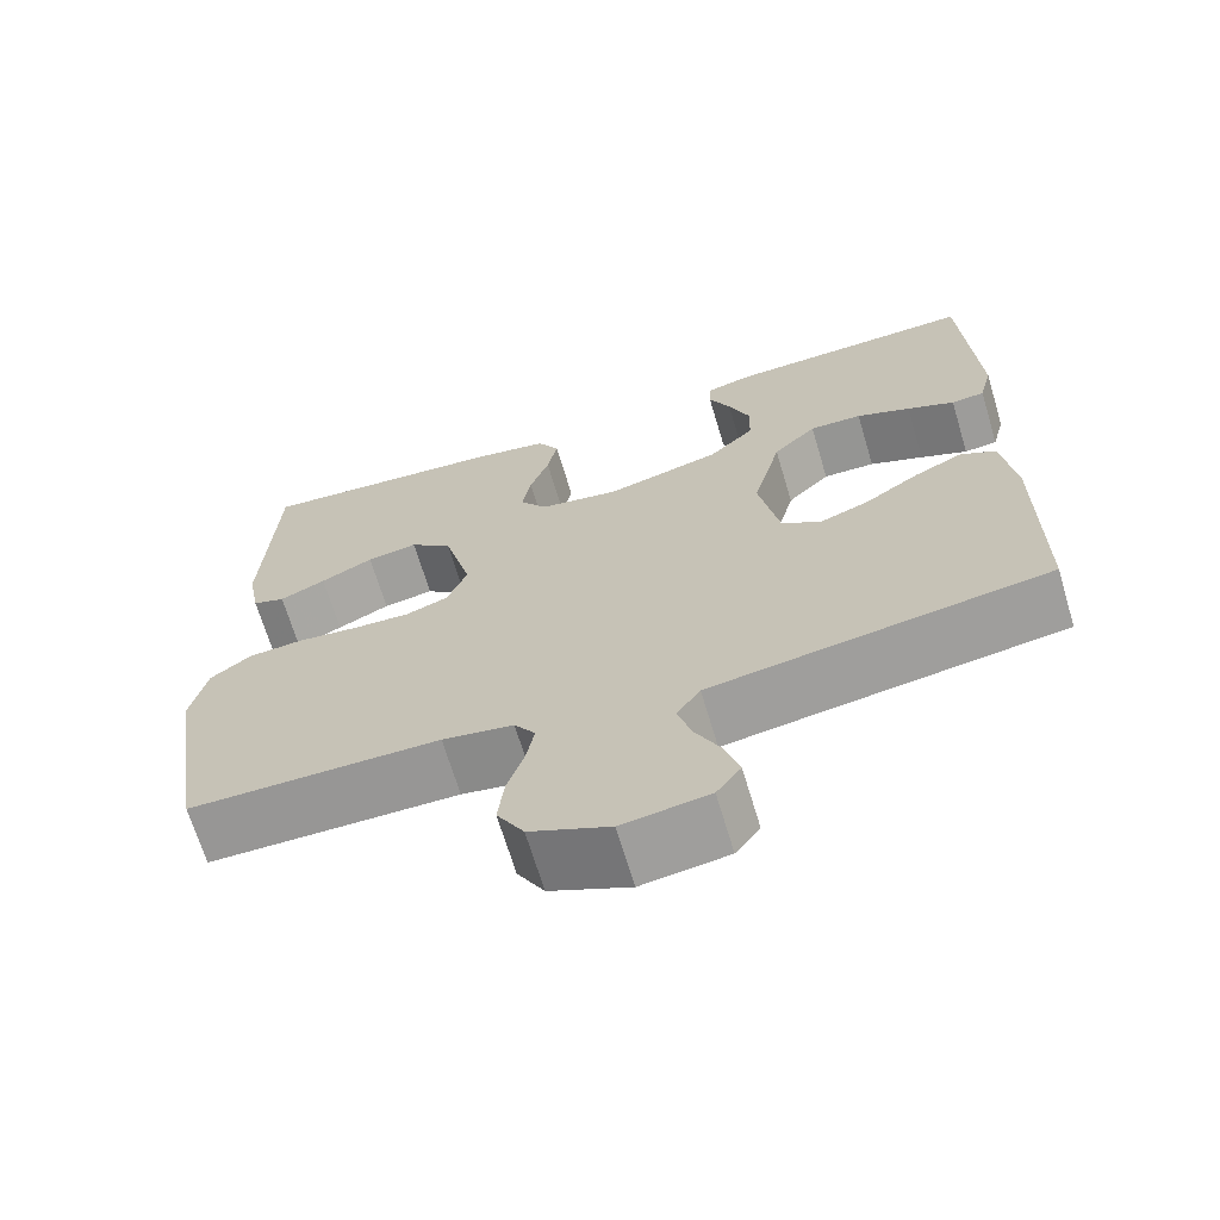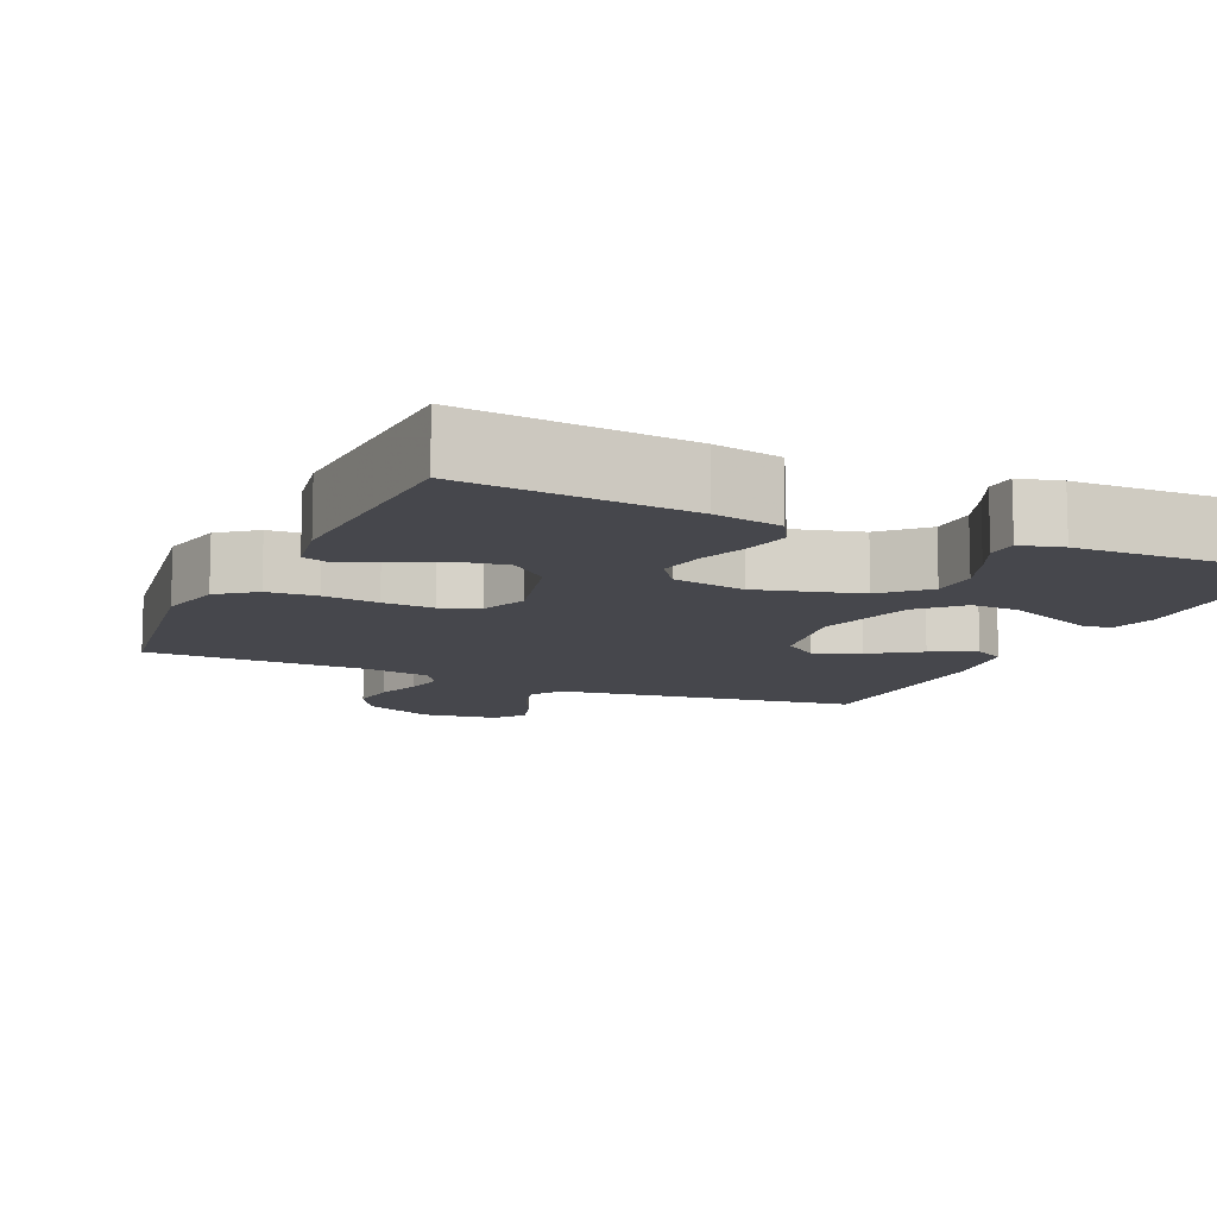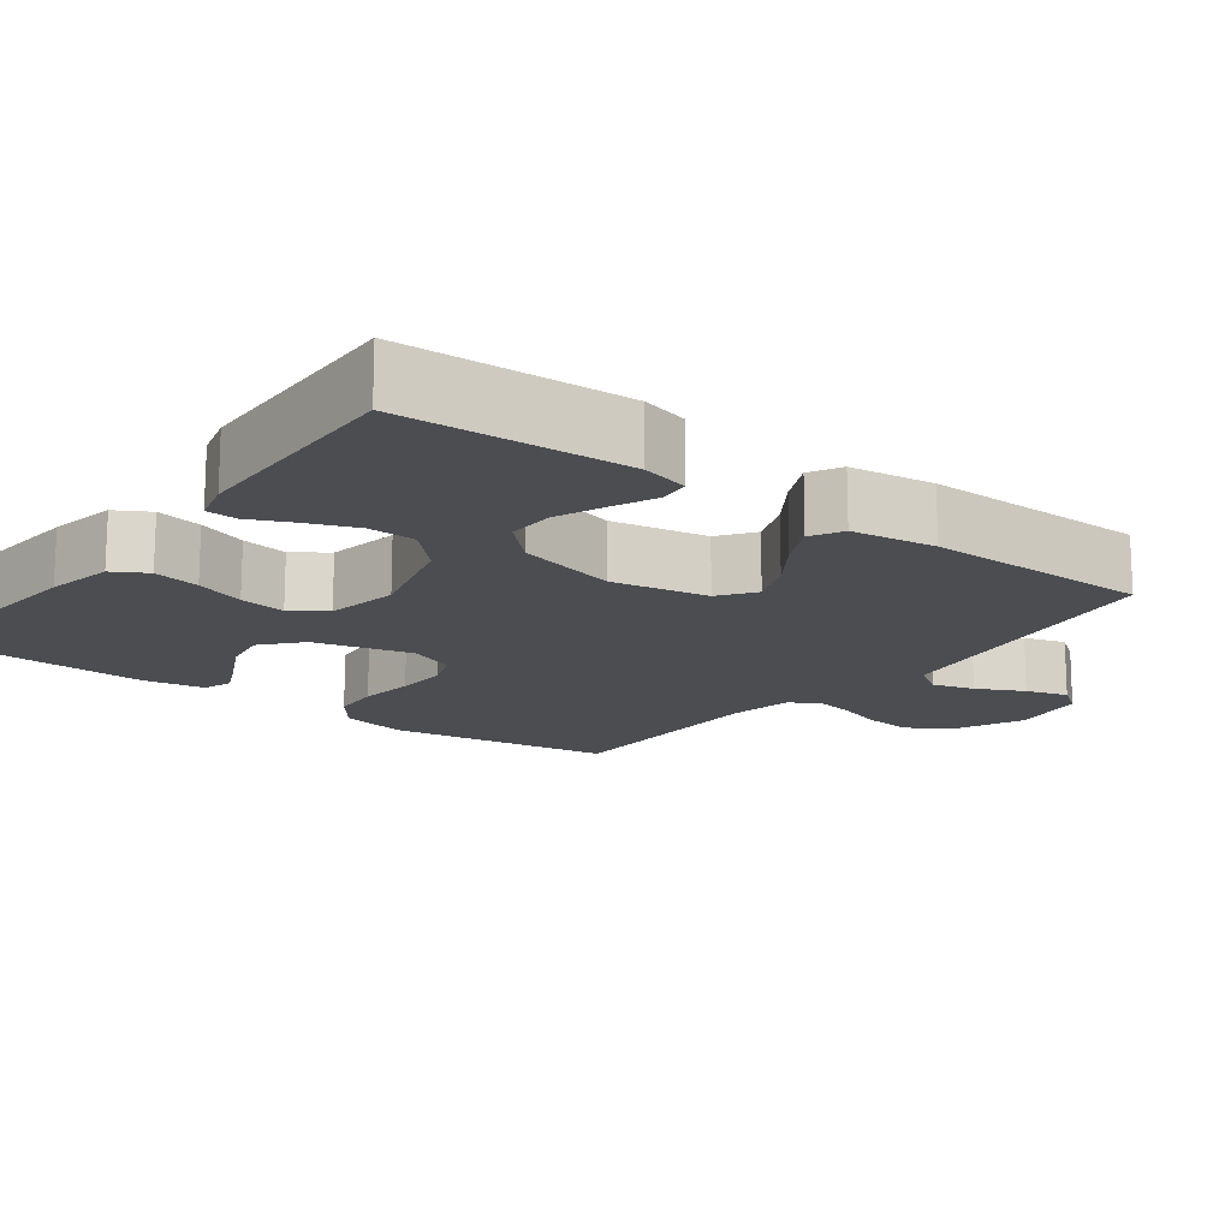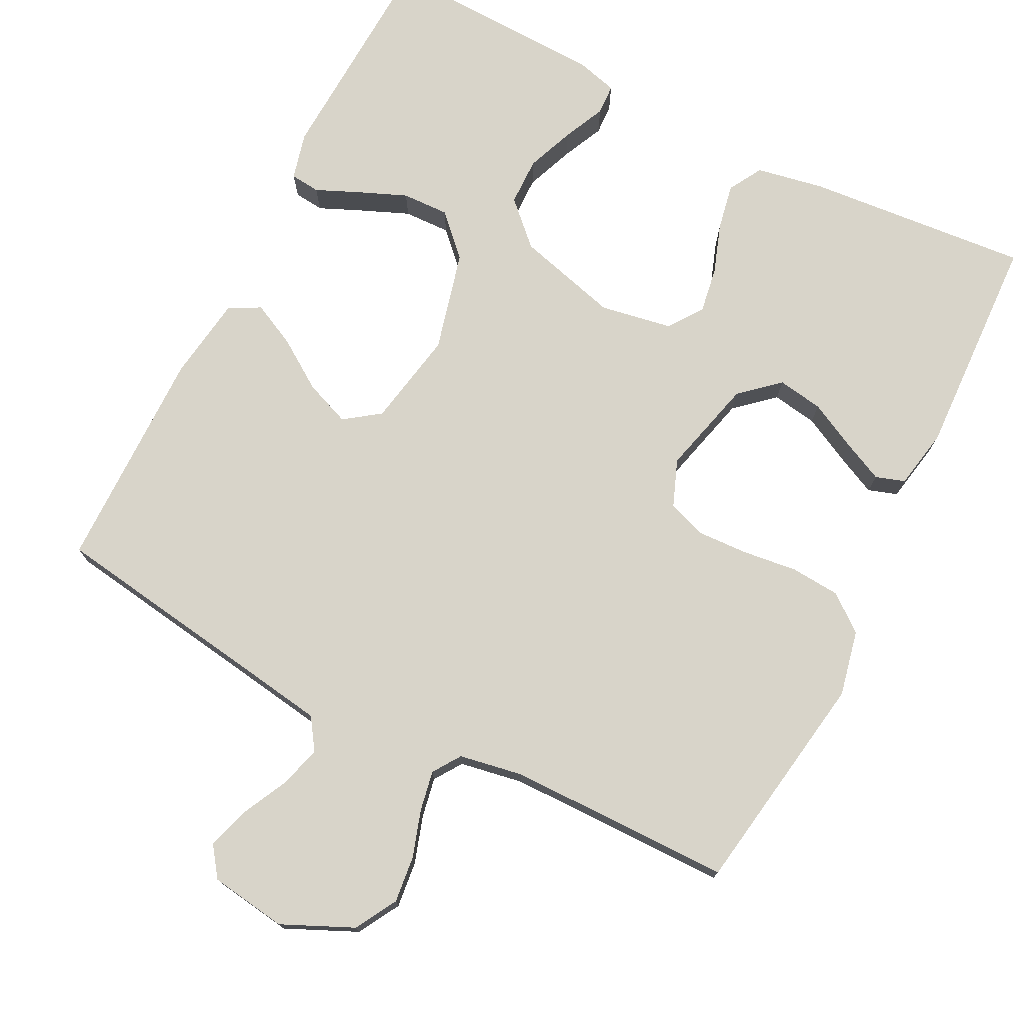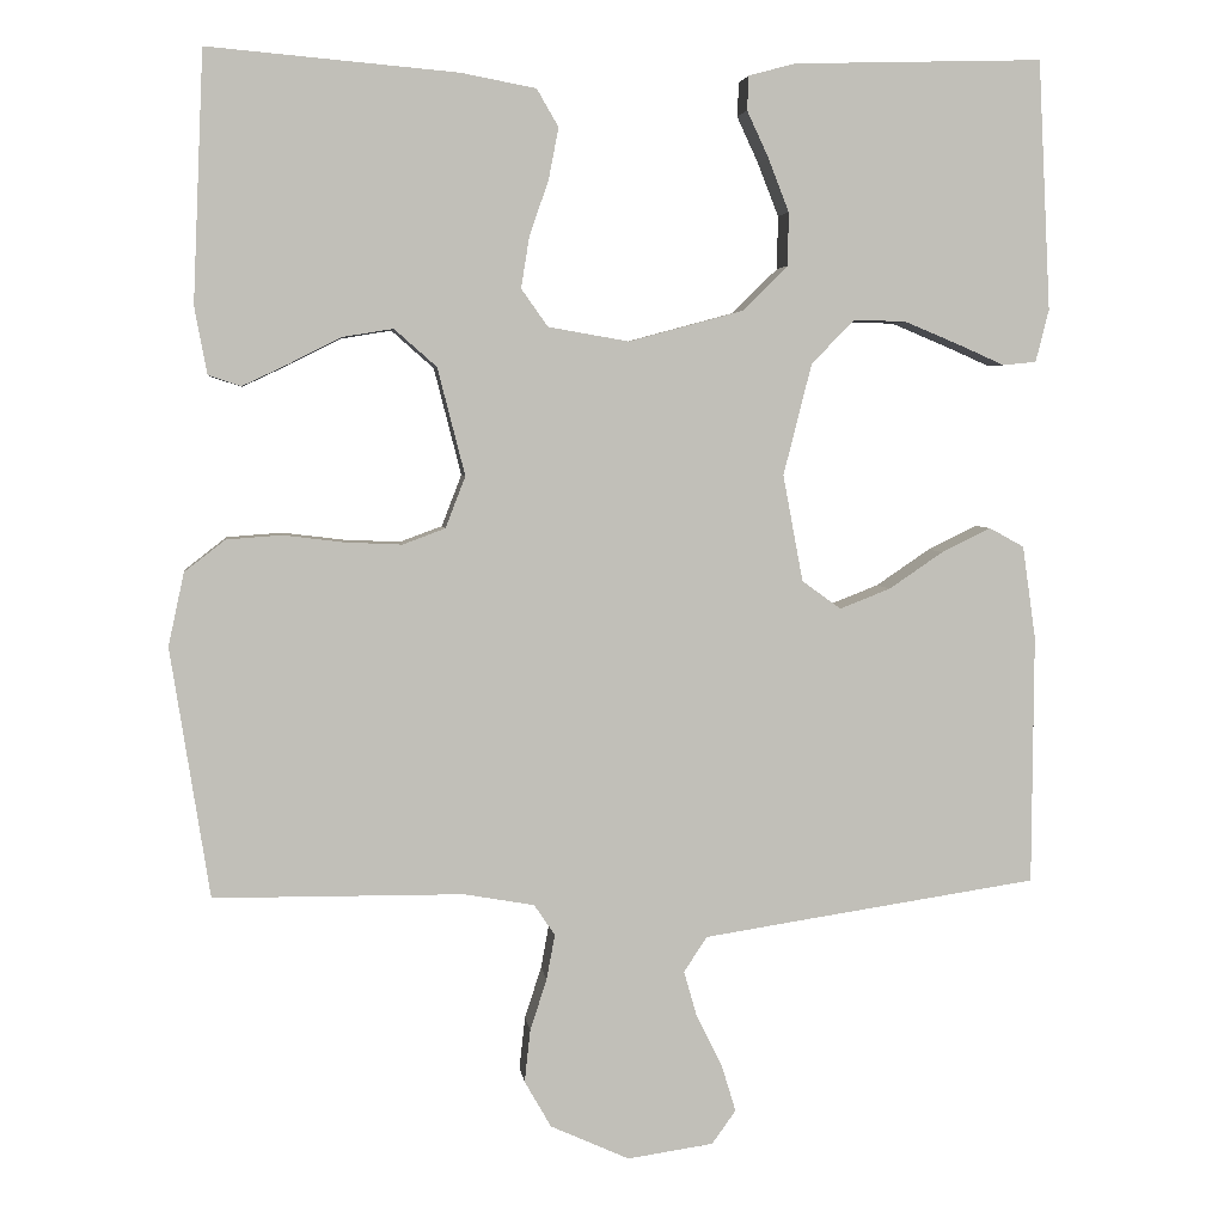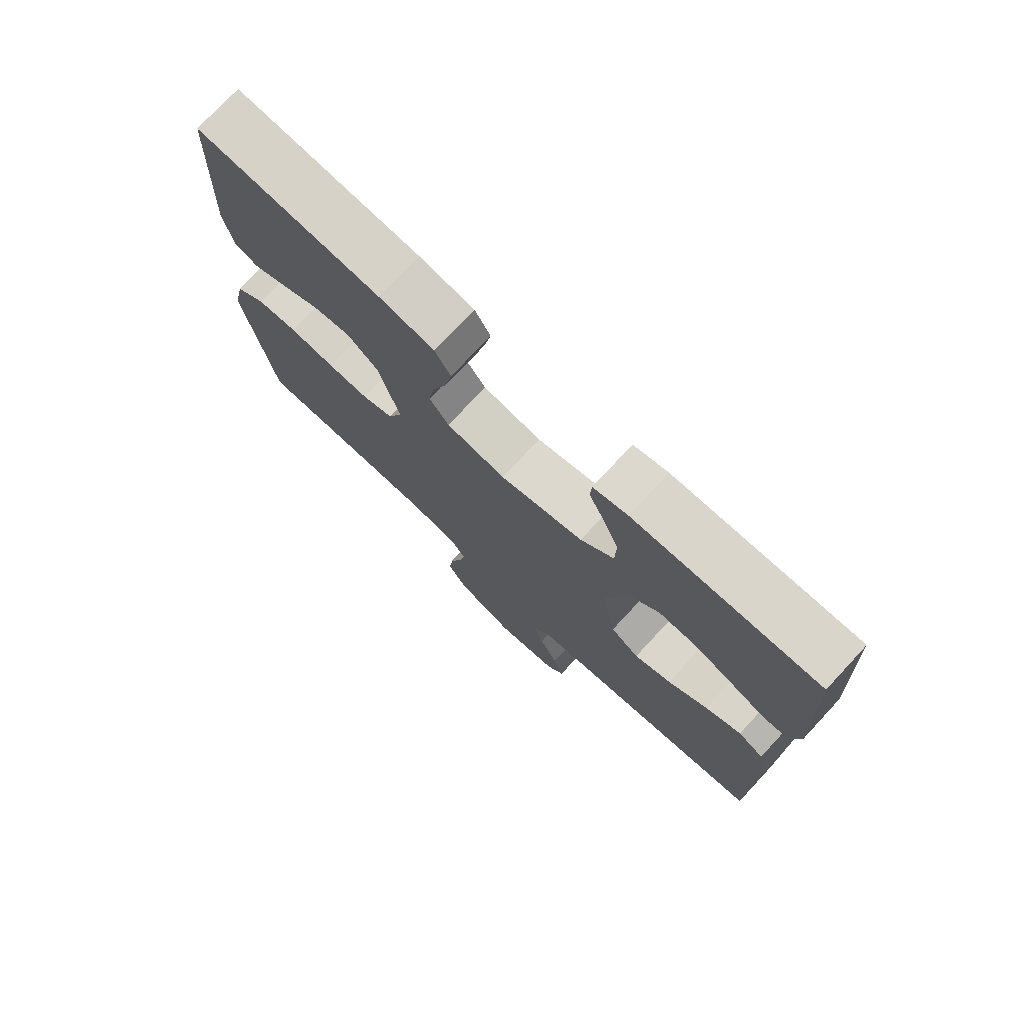
<metadata>
{"format":"obj","ext":"obj","renderer":"f3d","projection":"perspective","resolution":1024,"background":"white","views":[{"elev":-68.1,"azim":16.7,"up":"+Z"},{"elev":-11.0,"azim":-24.6,"up":"+Y"},{"elev":-15.7,"azim":52.9,"up":"+Y"},{"elev":75.1,"azim":-153.1,"up":"+Y"},{"elev":4.1,"azim":-7.1,"up":"+Z"},{"elev":75.6,"azim":43.0,"up":"+Z"}]}
</metadata>
<code>
v -0.5 0.07 0.5
v -0.2 0.07 0.474
v -0.11 0.07 0.457
v -0.084 0.07 0.412
v -0.096 0.07 0.35
v -0.119 0.07 0.284
v -0.129 0.07 0.222
v -0.097 0.07 0.177
v 0 0.07 0.16
v 0.137 0.07 0.197
v 0.192 0.07 0.251
v 0.193 0.07 0.315
v 0.168 0.07 0.379
v 0.142 0.07 0.435
v 0.144 0.07 0.476
v 0.2 0.07 0.491
v 0.5 0.07 0.5
v 0.515 0.07 0.2
v 0.499 0.07 0.137
v 0.459 0.07 0.133
v 0.402 0.07 0.158
v 0.337 0.07 0.185
v 0.274 0.07 0.187
v 0.222 0.07 0.134
v 0.188 0.07 0
v 0.212 0.07 -0.128
v 0.259 0.07 -0.162
v 0.32 0.07 -0.138
v 0.385 0.07 -0.094
v 0.444 0.07 -0.065
v 0.486 0.07 -0.088
v 0.502 0.07 -0.2
v 0.5 0.07 -0.5
v 0.2 0.07 -0.545
v 0.096 0.07 -0.561
v 0.068 0.07 -0.603
v 0.084 0.07 -0.659
v 0.115 0.07 -0.721
v 0.132 0.07 -0.777
v 0.103 0.07 -0.817
v 0 0.07 -0.832
v -0.095 0.07 -0.789
v -0.127 0.07 -0.733
v -0.12 0.07 -0.67
v -0.1 0.07 -0.608
v -0.09 0.07 -0.554
v -0.115 0.07 -0.517
v -0.2 0.07 -0.502
v -0.5 0.07 -0.5
v -0.547 0.07 -0.2
v -0.528 0.07 -0.112
v -0.479 0.07 -0.074
v -0.413 0.07 -0.069
v -0.339 0.07 -0.078
v -0.271 0.07 -0.081
v -0.22 0.07 -0.062
v -0.196 0.07 0
v -0.229 0.07 0.129
v -0.28 0.07 0.174
v -0.341 0.07 0.164
v -0.404 0.07 0.132
v -0.459 0.07 0.106
v -0.498 0.07 0.119
v -0.513 0.07 0.2
v -0.5 0 0.5
v -0.2 0 0.474
v -0.11 0 0.457
v -0.084 0 0.412
v -0.096 0 0.35
v -0.119 0 0.284
v -0.129 0 0.222
v -0.097 0 0.177
v 0 0 0.16
v 0.137 0 0.197
v 0.192 0 0.251
v 0.193 0 0.315
v 0.168 0 0.379
v 0.142 0 0.435
v 0.144 0 0.476
v 0.2 0 0.491
v 0.5 0 0.5
v 0.515 0 0.2
v 0.499 0 0.137
v 0.459 0 0.133
v 0.402 0 0.158
v 0.337 0 0.185
v 0.274 0 0.187
v 0.222 0 0.134
v 0.188 0 0
v 0.212 0 -0.128
v 0.259 0 -0.162
v 0.32 0 -0.138
v 0.385 0 -0.094
v 0.444 0 -0.065
v 0.486 0 -0.088
v 0.502 0 -0.2
v 0.5 0 -0.5
v 0.2 0 -0.545
v 0.096 0 -0.561
v 0.068 0 -0.603
v 0.084 0 -0.659
v 0.115 0 -0.721
v 0.132 0 -0.777
v 0.103 0 -0.817
v 0 0 -0.832
v -0.095 0 -0.789
v -0.127 0 -0.733
v -0.12 0 -0.67
v -0.1 0 -0.608
v -0.09 0 -0.554
v -0.115 0 -0.517
v -0.2 0 -0.502
v -0.5 0 -0.5
v -0.547 0 -0.2
v -0.528 0 -0.112
v -0.479 0 -0.074
v -0.413 0 -0.069
v -0.339 0 -0.078
v -0.271 0 -0.081
v -0.22 0 -0.062
v -0.196 0 0
v -0.229 0 0.129
v -0.28 0 0.174
v -0.341 0 0.164
v -0.404 0 0.132
v -0.459 0 0.106
v -0.498 0 0.119
v -0.513 0 0.2
f 60 61 62 63
f 60 63 64 1
f 51 52 53 54
f 51 54 55
f 48 49 50 51
f 47 48 51 55
f 46 47 55 56
f 42 43 44 45
f 42 45 46
f 41 42 46
f 37 38 39 40
f 36 37 40 41
f 31 32 33 34
f 31 34 35
f 28 29 30 31
f 27 28 31 35
f 26 27 35 36
f 18 19 20 21
f 18 21 22
f 17 18 22 23
f 13 14 15 16
f 12 13 16 17
f 11 12 17 23
f 3 4 5 6
f 3 6 7
f 2 3 7
f 59 60 1 2
f 58 59 2 7
f 57 58 7 8
f 56 57 8 9
f 36 41 46 56
f 25 26 36 56
f 24 25 56 9
f 10 11 23 24
f 9 10 24
f 127 126 125 124
f 65 128 127 124
f 118 117 116 115
f 119 118 115
f 115 114 113 112
f 119 115 112 111
f 120 119 111 110
f 109 108 107 106
f 110 109 106
f 110 106 105
f 104 103 102 101
f 105 104 101 100
f 98 97 96 95
f 99 98 95
f 95 94 93 92
f 99 95 92 91
f 100 99 91 90
f 85 84 83 82
f 86 85 82
f 87 86 82 81
f 80 79 78 77
f 81 80 77 76
f 87 81 76 75
f 70 69 68 67
f 71 70 67
f 71 67 66
f 66 65 124 123
f 71 66 123 122
f 72 71 122 121
f 73 72 121 120
f 120 110 105 100
f 120 100 90 89
f 73 120 89 88
f 88 87 75 74
f 88 74 73
f 1 65 66 2
f 2 66 67 3
f 3 67 68 4
f 4 68 69 5
f 5 69 70 6
f 6 70 71 7
f 7 71 72 8
f 8 72 73 9
f 9 73 74 10
f 10 74 75 11
f 11 75 76 12
f 12 76 77 13
f 13 77 78 14
f 14 78 79 15
f 15 79 80 16
f 16 80 81 17
f 17 81 82 18
f 18 82 83 19
f 19 83 84 20
f 20 84 85 21
f 21 85 86 22
f 22 86 87 23
f 23 87 88 24
f 24 88 89 25
f 25 89 90 26
f 26 90 91 27
f 27 91 92 28
f 28 92 93 29
f 29 93 94 30
f 30 94 95 31
f 31 95 96 32
f 32 96 97 33
f 33 97 98 34
f 34 98 99 35
f 35 99 100 36
f 36 100 101 37
f 37 101 102 38
f 38 102 103 39
f 39 103 104 40
f 40 104 105 41
f 41 105 106 42
f 42 106 107 43
f 43 107 108 44
f 44 108 109 45
f 45 109 110 46
f 46 110 111 47
f 47 111 112 48
f 48 112 113 49
f 49 113 114 50
f 50 114 115 51
f 51 115 116 52
f 52 116 117 53
f 53 117 118 54
f 54 118 119 55
f 55 119 120 56
f 56 120 121 57
f 57 121 122 58
f 58 122 123 59
f 59 123 124 60
f 60 124 125 61
f 61 125 126 62
f 62 126 127 63
f 63 127 128 64
f 64 128 65 1

</code>
